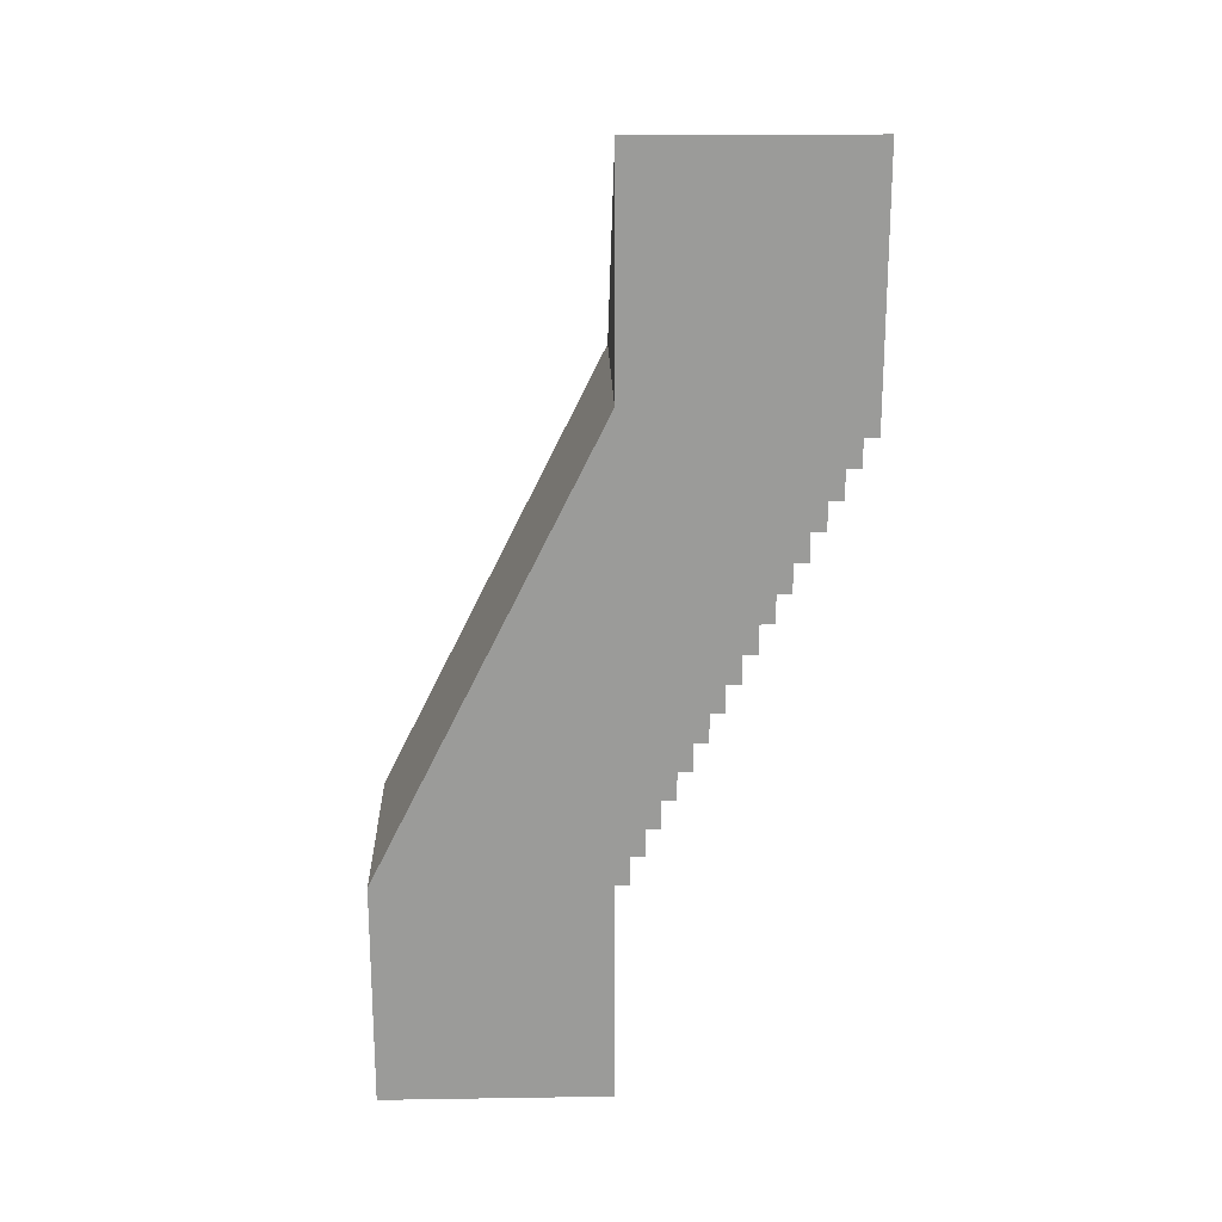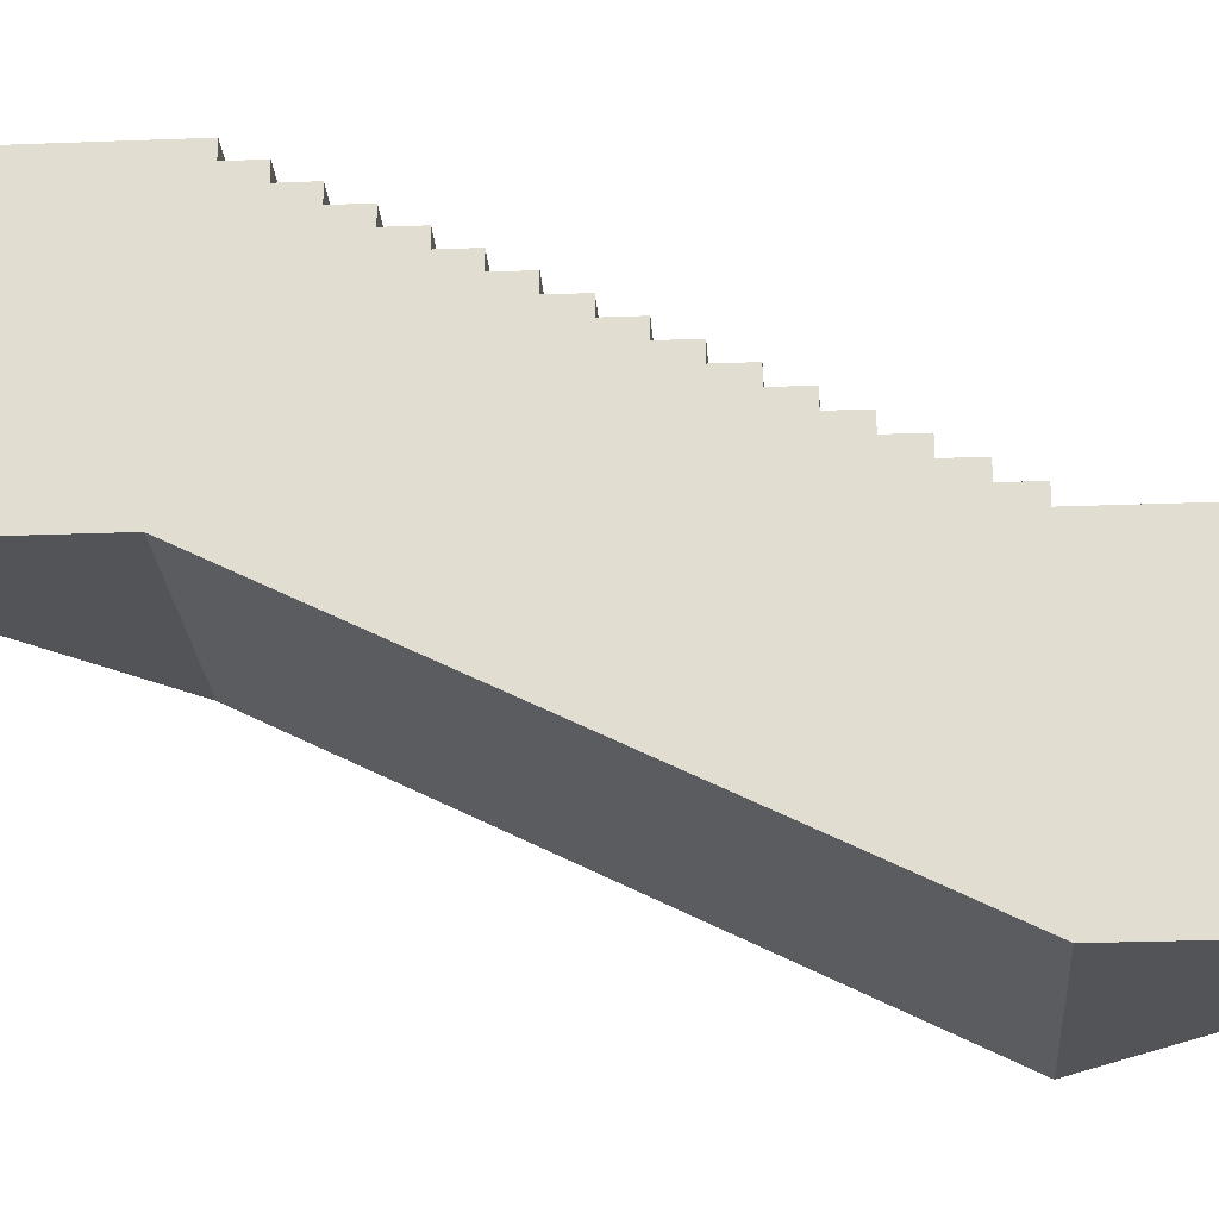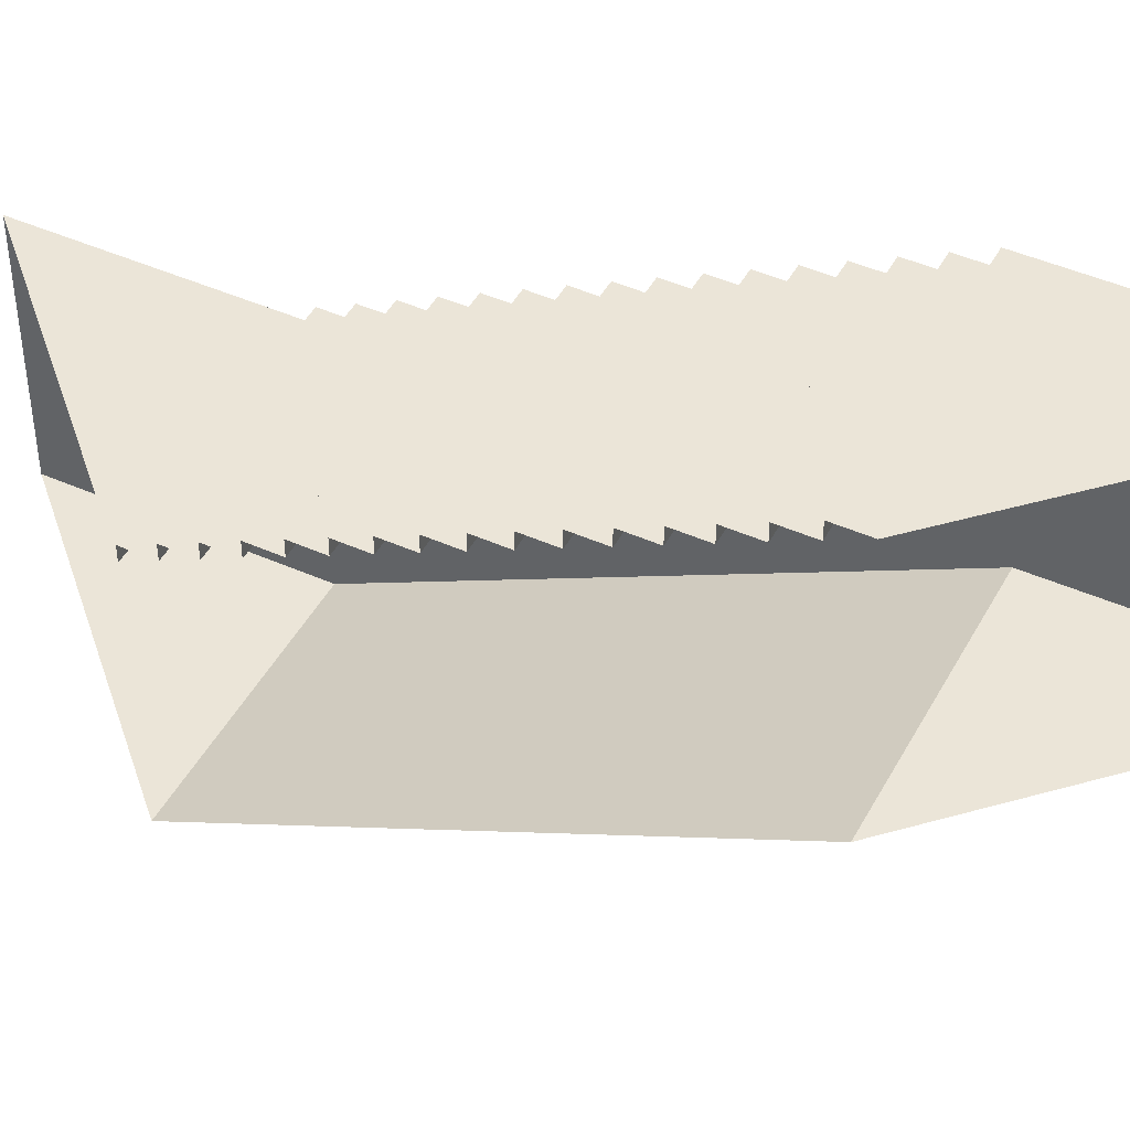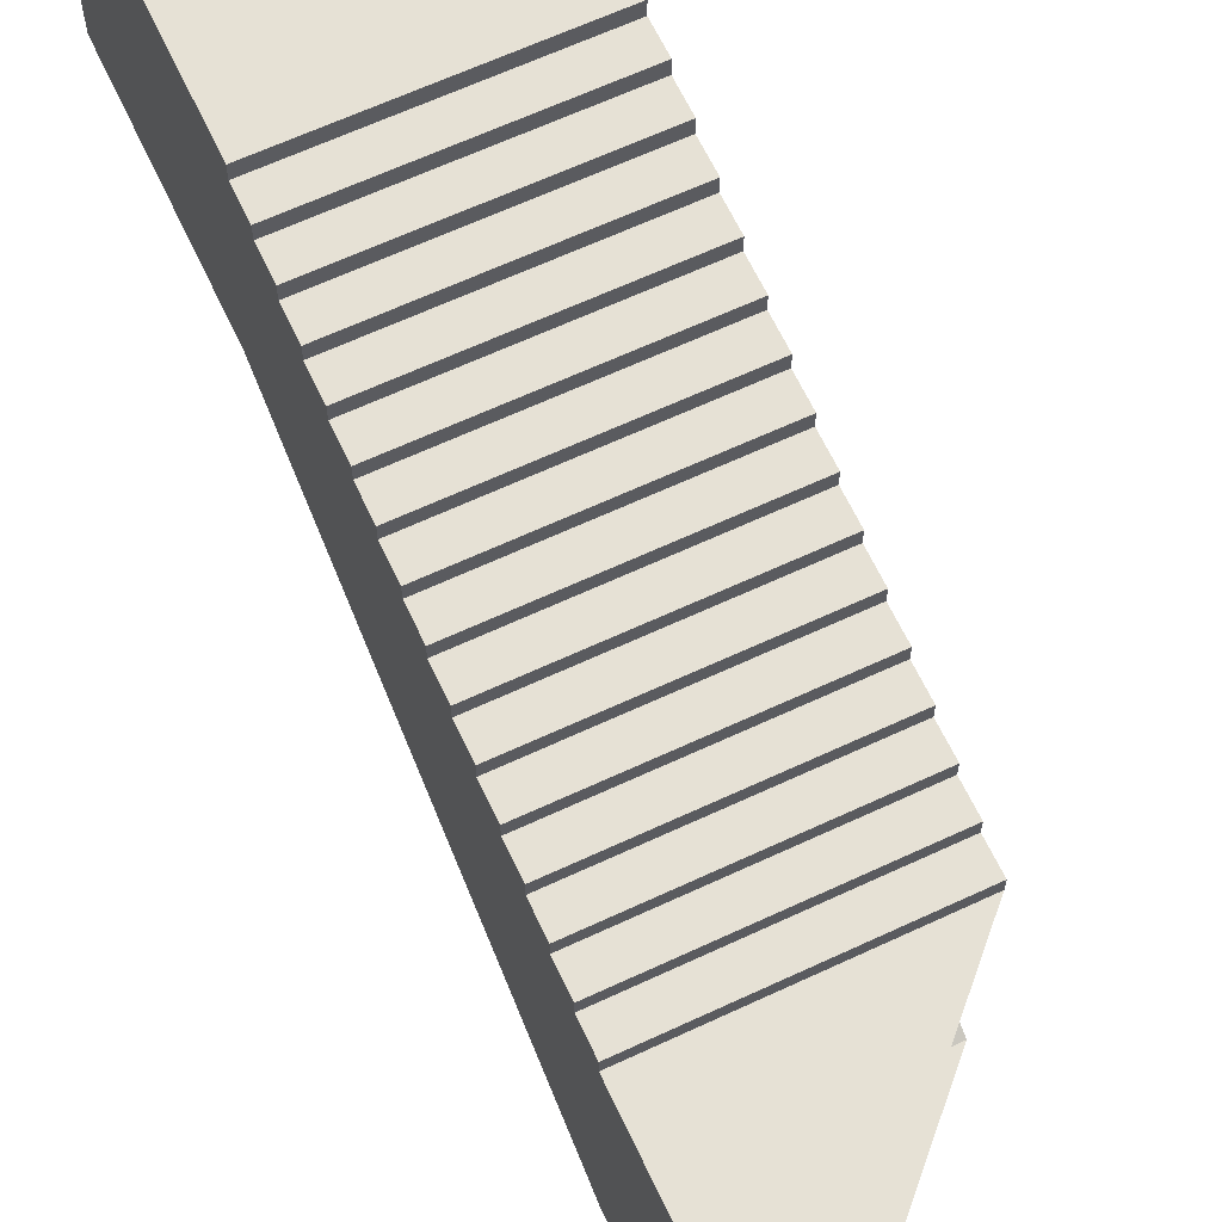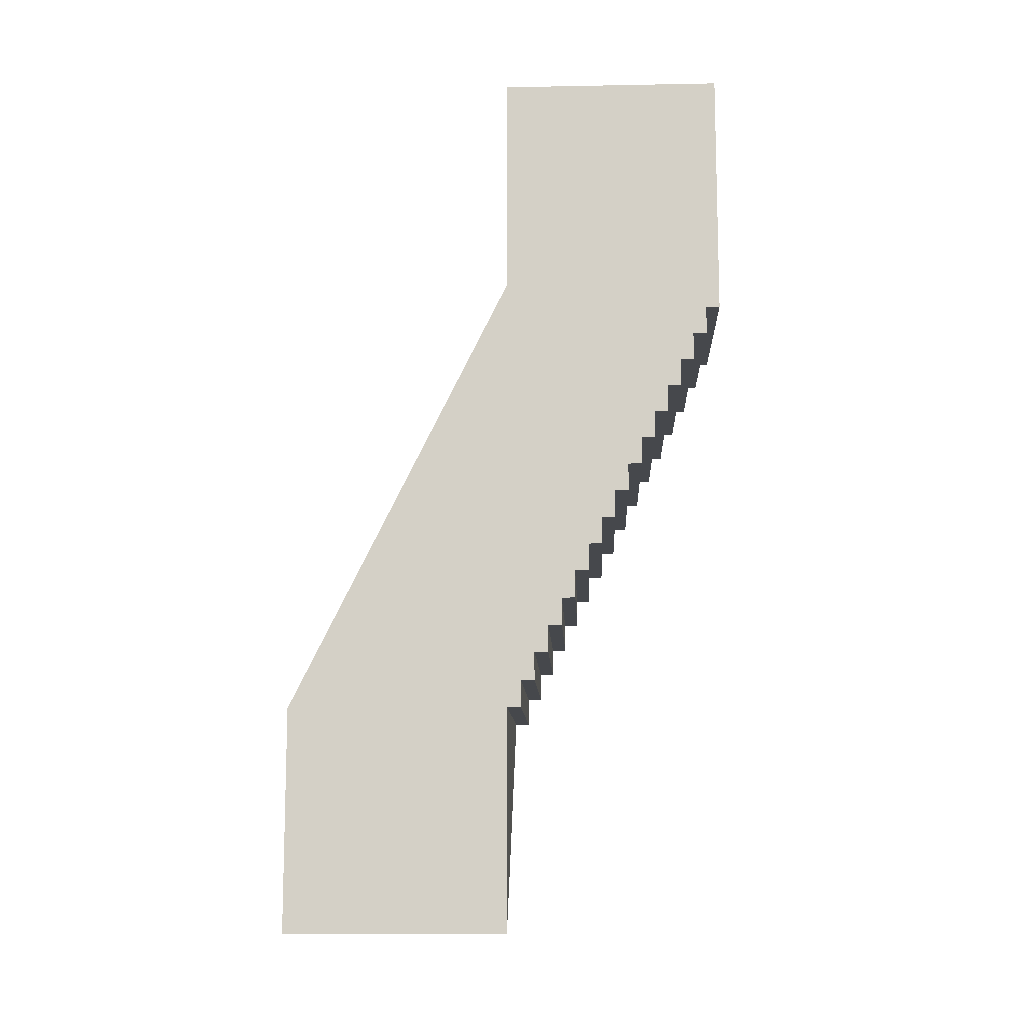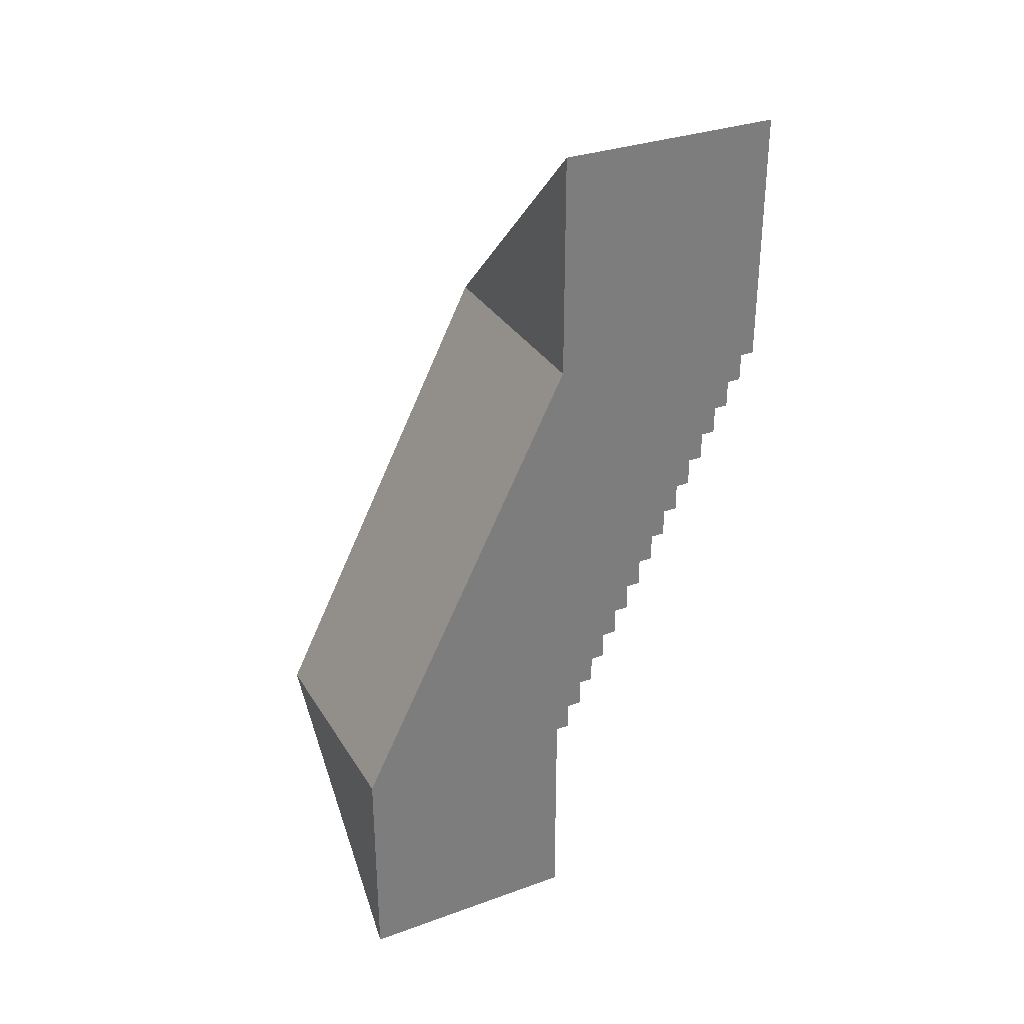
<metadata>
{"format":"obj","ext":"obj","renderer":"f3d","projection":"perspective","resolution":1024,"background":"white","views":[{"elev":20.6,"azim":88.4,"up":"+Z"},{"elev":-23.4,"azim":93.8,"up":"+Y"},{"elev":45.7,"azim":-63.0,"up":"+Y"},{"elev":64.2,"azim":154.8,"up":"+Y"},{"elev":-11.2,"azim":92.6,"up":"+Z"},{"elev":32.2,"azim":63.3,"up":"+Z"}]}
</metadata>
<code>
g pb_Mesh376710
v 8.941e-08 0 2.98e-07
v 2 0 0
v 0 0.125 0
v 2 0.125 0
v 0 0.125 0
v 2 0.125 0
v 0 0.125 0.25
v 2 0.125 0.25
v 0 0.125 0.25
v 2 0.125 0.25
v 0 0.25 0.25
v 2 0.25 0.25
v 0 0.25 0.25
v 2 0.25 0.25
v 0 0.25 0.5
v 2 0.25 0.5
v 0 0.25 0.5
v 2 0.25 0.5
v 0 0.375 0.5
v 2 0.375 0.5
v 0 0.375 0.5
v 2 0.375 0.5
v 0 0.375 0.75
v 2 0.375 0.75
v 0 0.375 0.75
v 2 0.375 0.75
v 0 0.5 0.75
v 2 0.5 0.75
v 0 0.5 0.75
v 2 0.5 0.75
v 0 0.5 1
v 2 0.5 1
v 0 0.5 1
v 2 0.5 1
v 0 0.625 1
v 2 0.625 1
v 0 0.625 1
v 2 0.625 1
v 0 0.625 1.25
v 2 0.625 1.25
v 0 0.625 1.25
v 2 0.625 1.25
v 0 0.75 1.25
v 2 0.75 1.25
v 0 0.75 1.25
v 2 0.75 1.25
v 0 0.75 1.5
v 2 0.75 1.5
v 0 0.75 1.5
v 2 0.75 1.5
v 0 0.875 1.5
v 2 0.875 1.5
v 0 0.875 1.5
v 2 0.875 1.5
v 0 0.875 1.75
v 2 0.875 1.75
v 0 0.875 1.75
v 2 0.875 1.75
v 0 1 1.75
v 2 1 1.75
v 0 1 1.75
v 2 1 1.75
v 0 1 2
v 2 1 2
v 0 1 2
v 2 1 2
v 0 1.125 2
v 2 1.125 2
v 0 1.125 2
v 2 1.125 2
v 0 1.125 2.25
v 2 1.125 2.25
v 0 1.125 2.25
v 2 1.125 2.25
v 0 1.25 2.25
v 2 1.25 2.25
v 0 1.25 2.25
v 2 1.25 2.25
v 0 1.25 2.5
v 2 1.25 2.5
v 0 1.25 2.5
v 2 1.25 2.5
v 0 1.375 2.5
v 2 1.375 2.5
v 0 1.375 2.5
v 2 1.375 2.5
v 0 1.375 2.75
v 2 1.375 2.75
v 0 1.375 2.75
v 2 1.375 2.75
v 0 1.5 2.75
v 2 1.5 2.75
v 0 1.5 2.75
v 2 1.5 2.75
v 0 1.5 3
v 2 1.5 3
v 0 1.5 3
v 2 1.5 3
v 0 1.625 3
v 2 1.625 3
v 0 1.625 3
v 2 1.625 3
v 0 1.625 3.25
v 2 1.625 3.25
v 0 1.625 3.25
v 2 1.625 3.25
v 0 1.75 3.25
v 2 1.75 3.25
v 0 1.75 3.25
v 2 1.75 3.25
v 0 1.75 3.5
v 2 1.75 3.5
v 0 1.75 3.5
v 2 1.75 3.5
v 0 1.875 3.5
v 2 1.875 3.5
v 0 1.875 3.5
v 2 1.875 3.5
v 0 1.875 3.75
v 2 1.875 3.75
v 0 1.875 3.75
v 2 1.875 3.75
v 0 2 3.75
v 2 2 3.75
v 0 2 3.75
v 2 2 3.75
v 2.086e-07 2 4
v 2 2 4
v 2 0 0
v 2 0 4
v 2 0.125 0
v 2 0.125 0.25
v 2 0.25 0.5
v 2 0.125 0.25
v 2 0.25 0.5
v 2 0.25 0.25
v 2 0.375 0.75
v 2 0.375 0.75
v 2 0.375 0.5
v 2 0.5 1
v 2 0.5 1
v 2 0.5 0.75
v 2 0.625 1.25
v 2 0.625 1.25
v 2 0.625 1
v 2 0.75 1.5
v 2 0.75 1.5
v 2 0.75 1.25
v 2 0.875 1.75
v 2 0.875 1.75
v 2 0.875 1.5
v 2 1 2
v 2 1 2
v 2 1 1.75
v 2 1.125 2.25
v 2 1.125 2.25
v 2 1.125 2
v 2 1.25 2.5
v 2 1.25 2.5
v 2 1.25 2.25
v 2 1.375 2.75
v 2 1.375 2.75
v 2 1.375 2.5
v 2 1.5 3
v 2 1.5 3
v 2 1.5 2.75
v 2 1.625 3.25
v 2 1.625 3.25
v 2 1.625 3
v 2 1.75 3.5
v 2 1.75 3.5
v 2 1.75 3.25
v 2 1.875 3.75
v 2 1.875 3.75
v 2 1.875 3.5
v 2 2 4
v 2 2 4
v 2 2 3.75
v 2 -2 4.768e-07
v 2 0 4
v 2 0 0
v 8.941e-08 0 2.98e-07
v 2 0 -2
v 2 0 0
v 2 0 -2
v 2 -2 -2
v 2 2 6
v 2.086e-07 2 4
v 2 2 4
v 2 0 6
v 2 2 6
v 4.172e-07 0 4
v 2 0 6
v 2 0 4
v 1.788e-07 -2 5.96e-07
v 2 0 4
v 2 -2 4.768e-07
v 4.172e-07 0 4
v 2 -2 -2
v 1.788e-07 -2 5.96e-07
v 2 -2 4.768e-07
g pb_Mesh376710_0
g pb_Mesh376710_1
f 3 2 1
f 3 4 2
f 7 6 5
f 7 8 6
f 11 10 9
f 11 12 10
f 15 14 13
f 15 16 14
f 19 18 17
f 19 20 18
f 23 22 21
f 23 24 22
f 27 26 25
f 27 28 26
f 31 30 29
f 31 32 30
f 35 34 33
f 35 36 34
f 39 38 37
f 39 40 38
f 43 42 41
f 43 44 42
f 47 46 45
f 47 48 46
f 51 50 49
f 51 52 50
f 55 54 53
f 55 56 54
f 59 58 57
f 59 60 58
f 63 62 61
f 63 64 62
f 67 66 65
f 67 68 66
f 71 70 69
f 71 72 70
f 75 74 73
f 75 76 74
f 79 78 77
f 79 80 78
f 83 82 81
f 83 84 82
f 87 86 85
f 87 88 86
f 91 90 89
f 91 92 90
f 95 94 93
f 95 96 94
f 99 98 97
f 99 100 98
f 103 102 101
f 103 104 102
f 107 106 105
f 107 108 106
f 111 110 109
f 111 112 110
f 115 114 113
f 115 116 114
f 119 118 117
f 119 120 118
f 123 122 121
f 123 124 122
f 127 126 125
f 127 128 126
f 131 130 129
f 131 132 130
f 134 133 130
f 132 136 135
f 133 137 130
f 135 139 138
f 137 140 130
f 138 142 141
f 140 143 130
f 141 145 144
f 143 146 130
f 144 148 147
f 146 149 130
f 147 151 150
f 149 152 130
f 150 154 153
f 152 155 130
f 153 157 156
f 155 158 130
f 156 160 159
f 158 161 130
f 159 163 162
f 161 164 130
f 162 166 165
f 164 167 130
f 165 169 168
f 167 170 130
f 168 172 171
f 170 173 130
f 171 175 174
f 173 176 130
f 174 178 177
f 181 180 179
f 184 183 182
f 181 179 185
f 179 186 185
f 189 188 187
f 180 176 190
f 176 191 190
f 194 193 192
f 197 196 195
f 196 198 195
f 201 200 199

</code>
